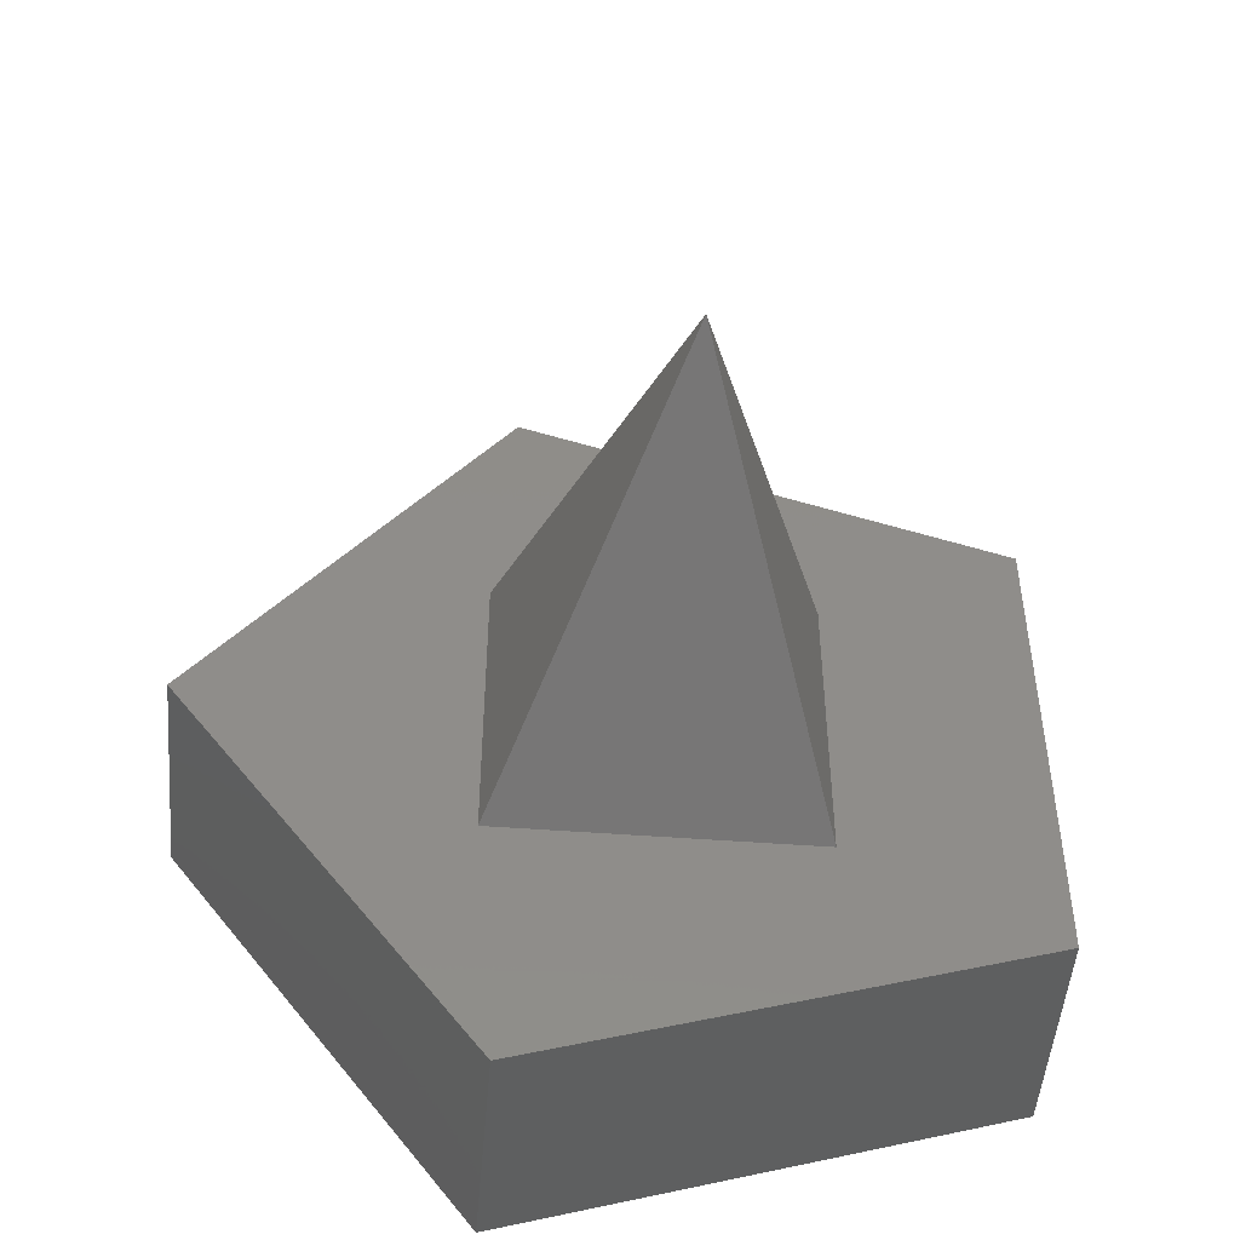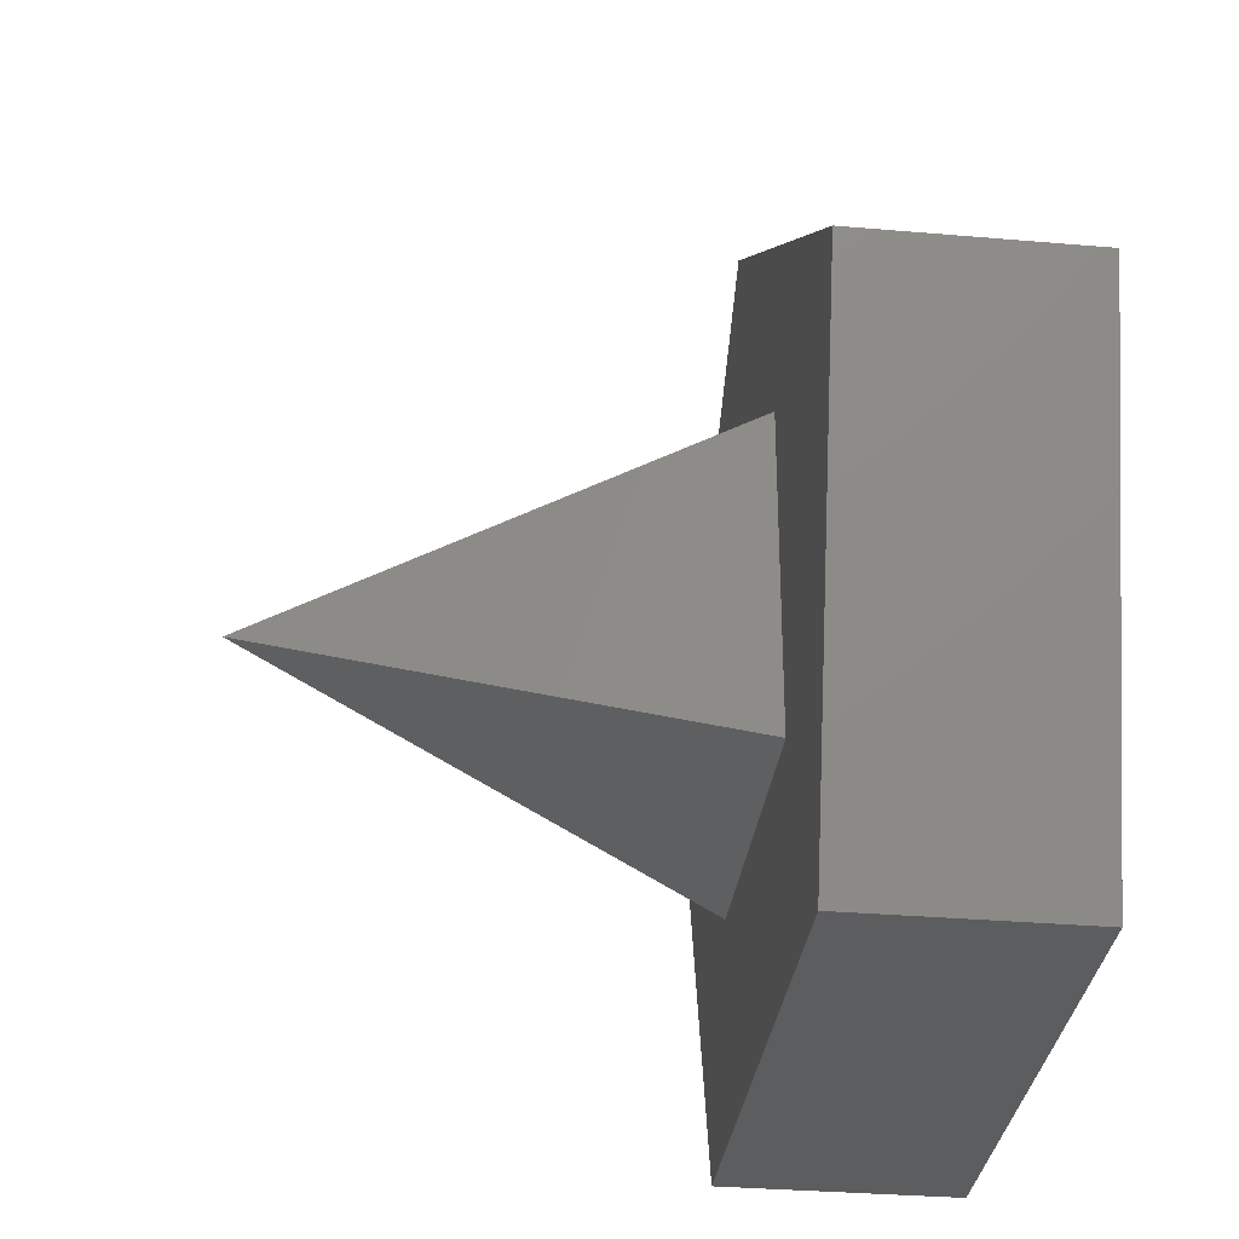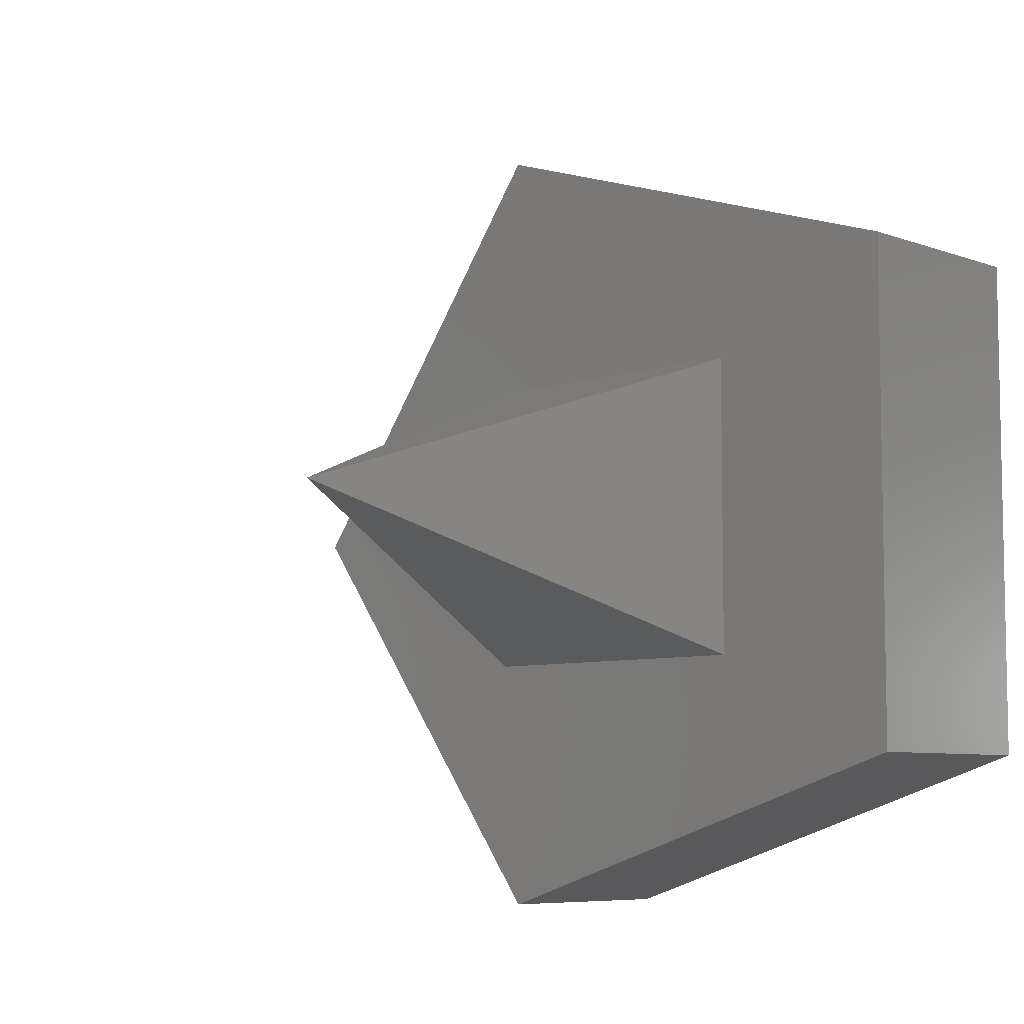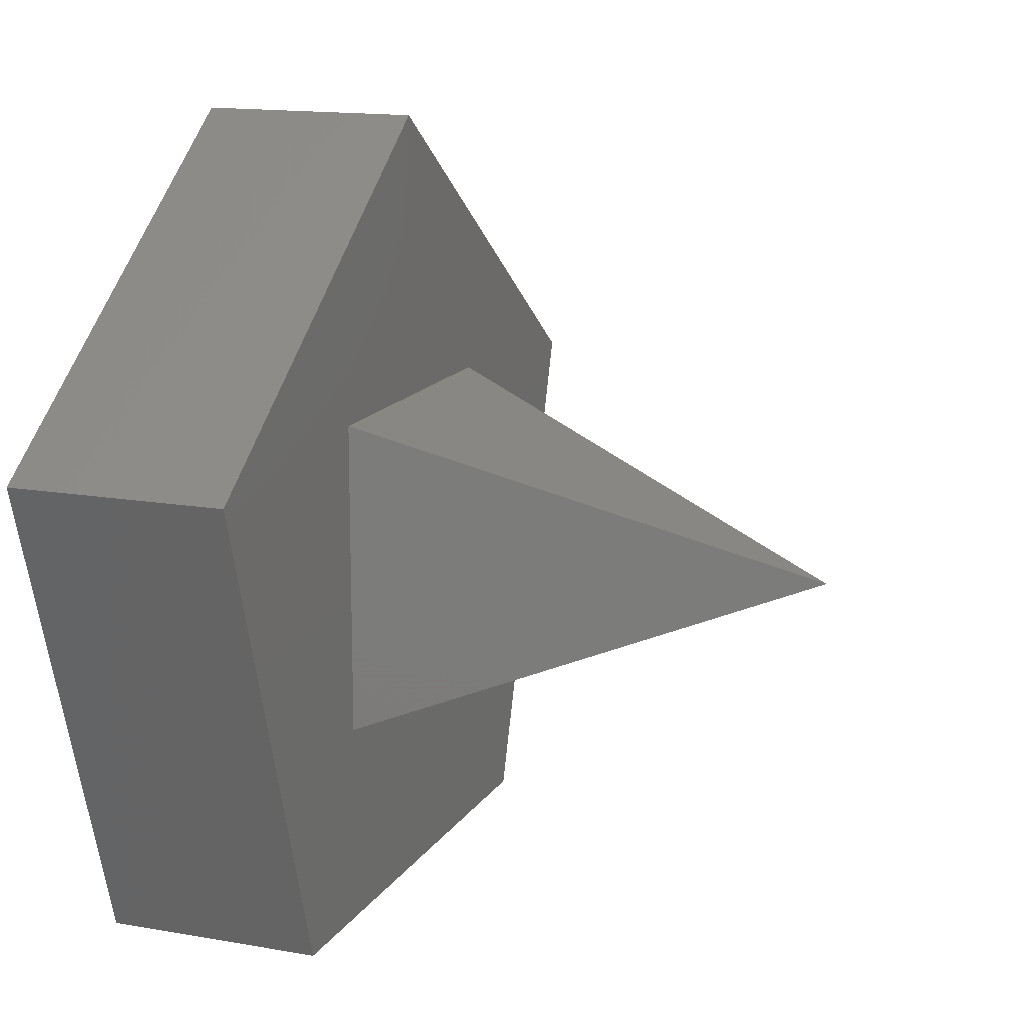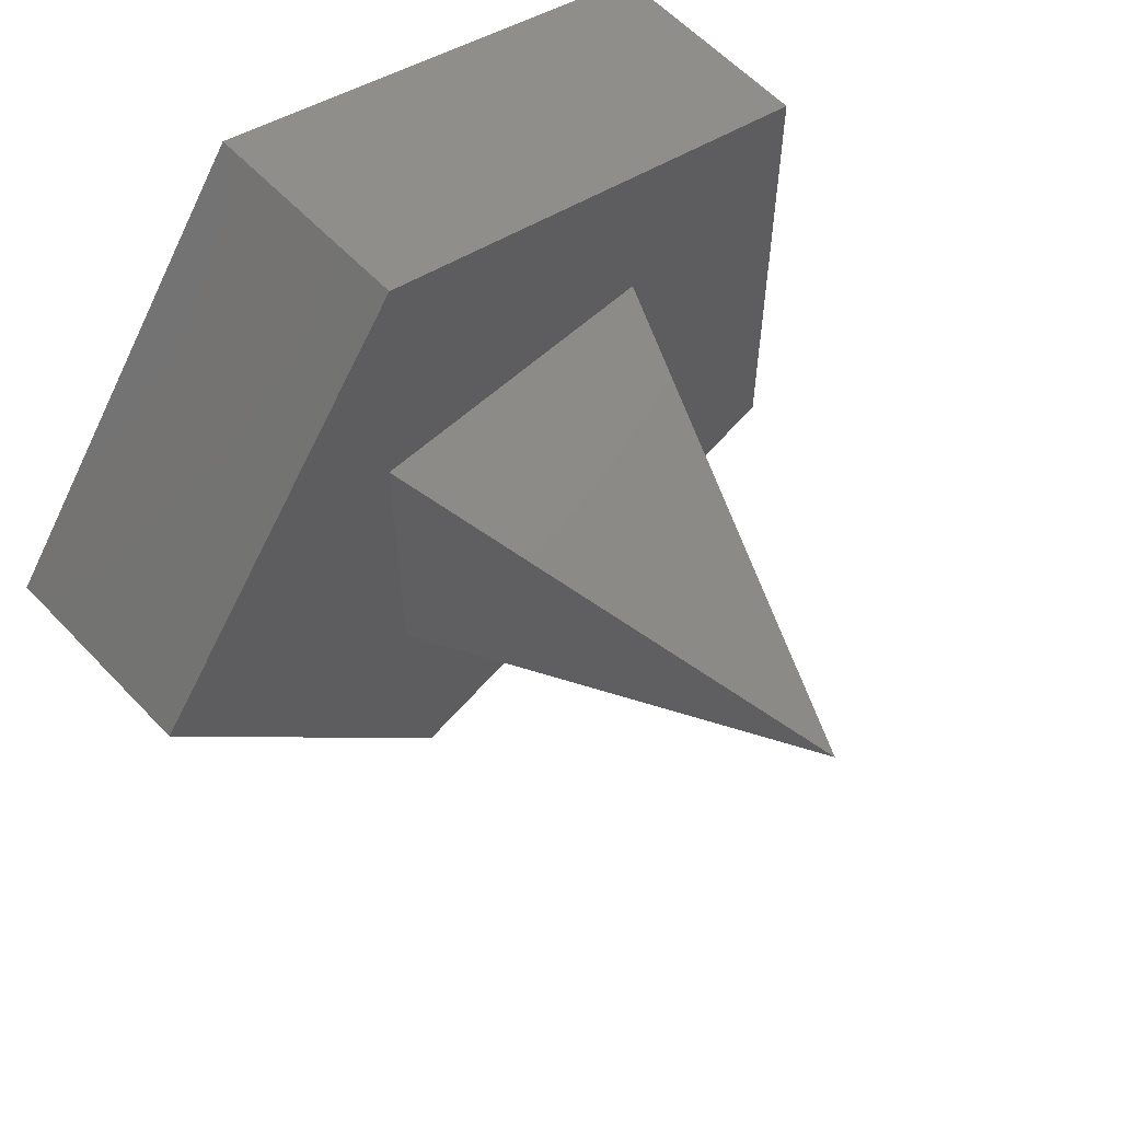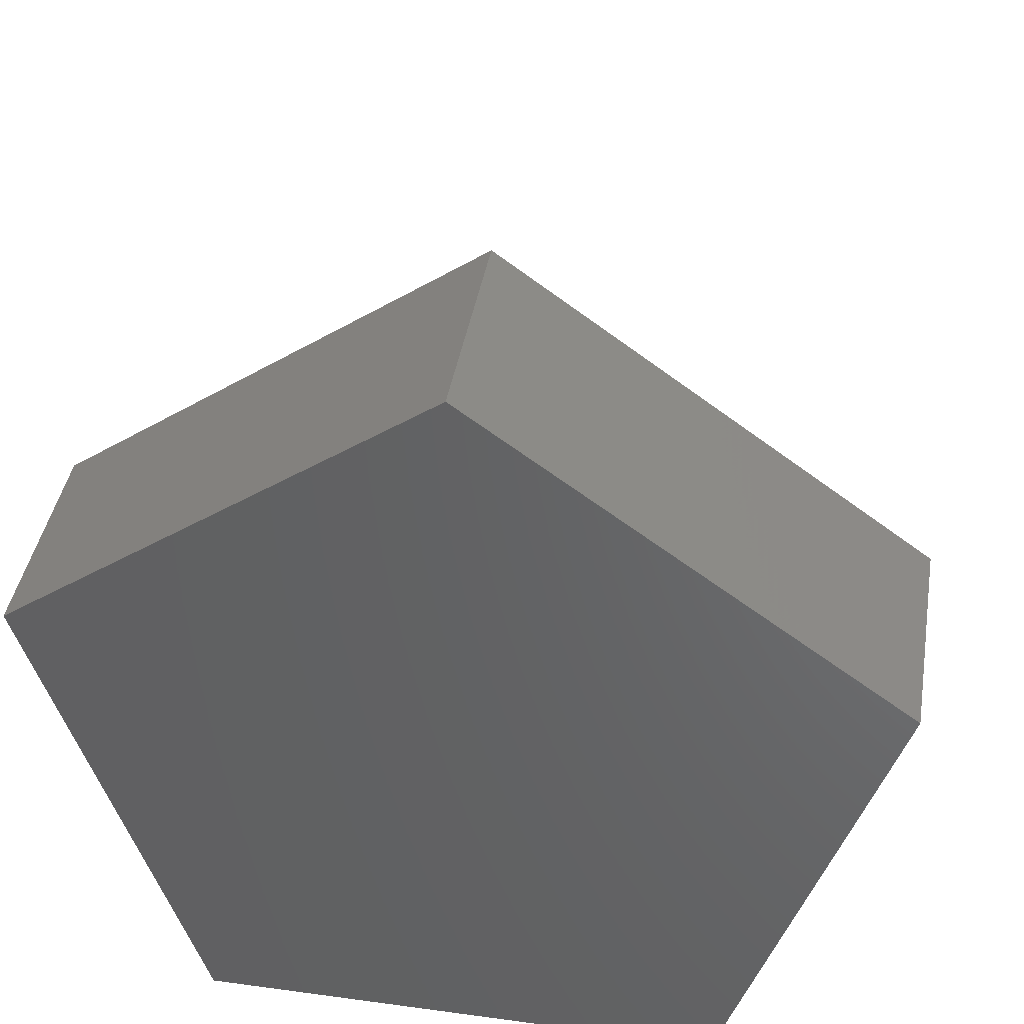
<metadata>
{"format":"stl","ext":"stl","renderer":"f3d","projection":"perspective","resolution":1024,"background":"white","views":[{"elev":-49.4,"azim":85.2,"up":"+Y"},{"elev":-32.4,"azim":173.1,"up":"+Z"},{"elev":-7.0,"azim":133.3,"up":"+Y"},{"elev":14.6,"azim":21.0,"up":"+Z"},{"elev":59.6,"azim":47.0,"up":"+Y"},{"elev":40.6,"azim":-80.5,"up":"+Z"}]}
</metadata>
<code>
# stl→obj: 15 verts, 22 faces
v -11.91 36.76 -13.09
v -11.91 44.02 9.271
v -11.91 13.24 -13.09
v -11.91 5.979 9.271
v -11.91 25 23.09
v -21.91 36.76 -13.09
v -21.91 13.24 -13.09
v -21.91 44.02 9.271
v -21.91 5.979 9.271
v -21.91 25 23.09
v -11.91 17.93 -3.981
v -11.91 17.93 10.16
v -11.91 32.07 -3.981
v -11.91 32.07 10.16
v 8.09 25 3.09
f 1 2 3
f 3 2 4
f 4 2 5
f 6 7 8
f 8 7 9
f 8 9 10
f 4 9 3
f 3 9 7
f 5 10 4
f 4 10 9
f 2 8 5
f 5 8 10
f 1 6 2
f 2 6 8
f 3 7 1
f 1 7 6
f 11 12 13
f 13 12 14
f 15 12 11
f 15 14 12
f 15 13 14
f 15 11 13

</code>
